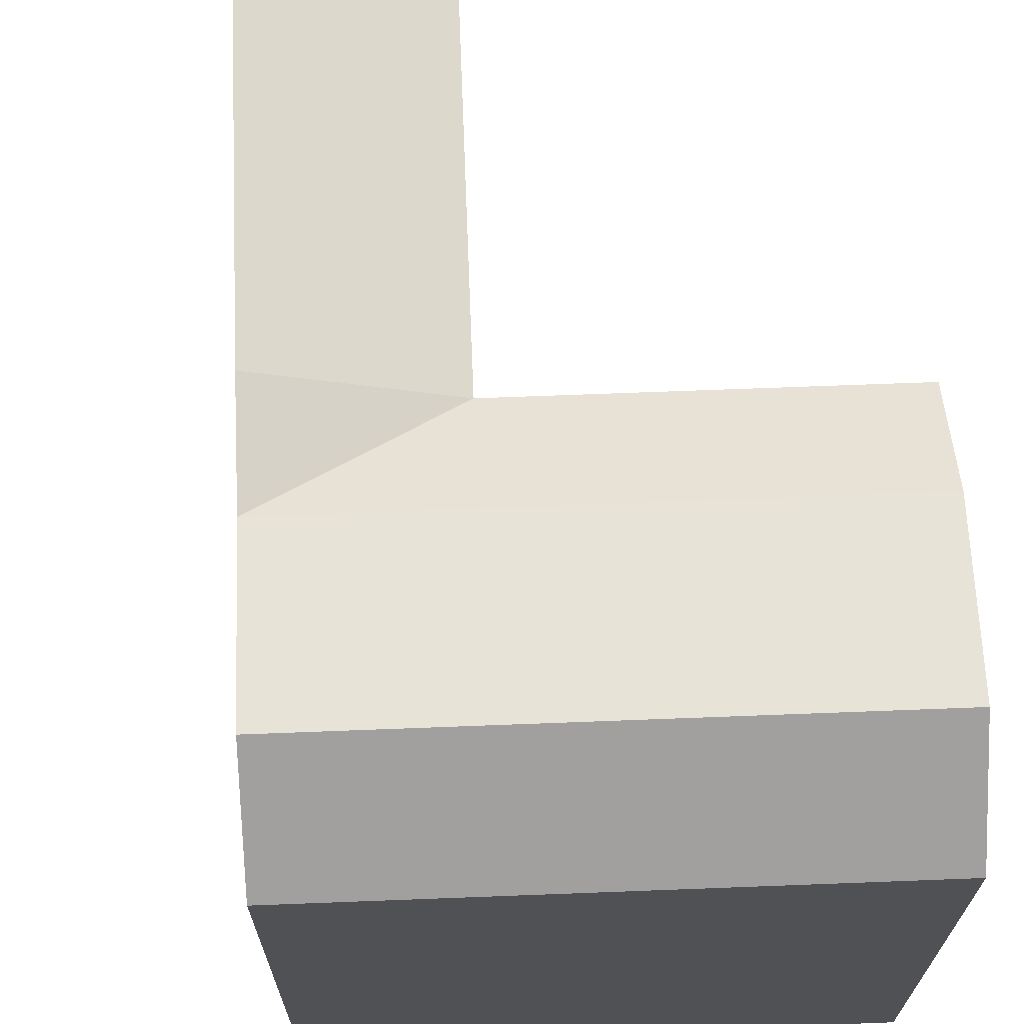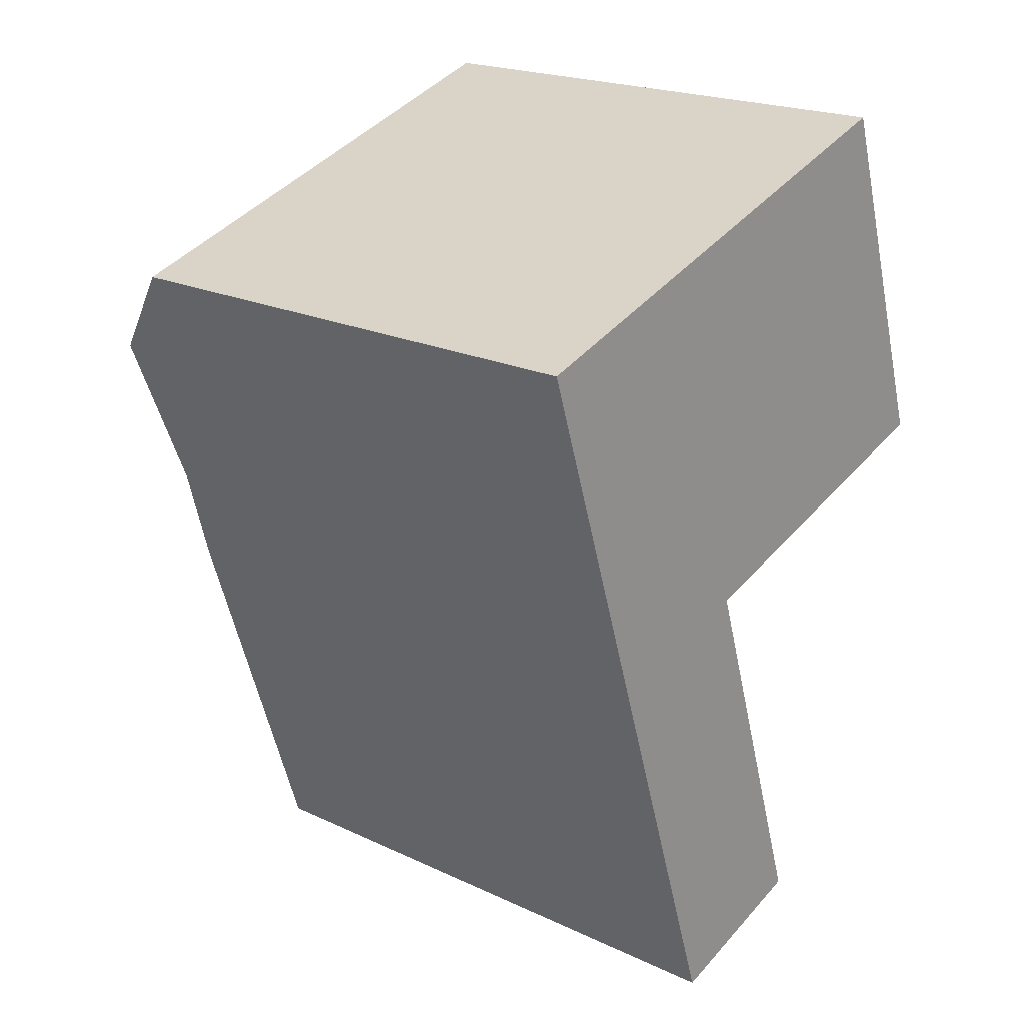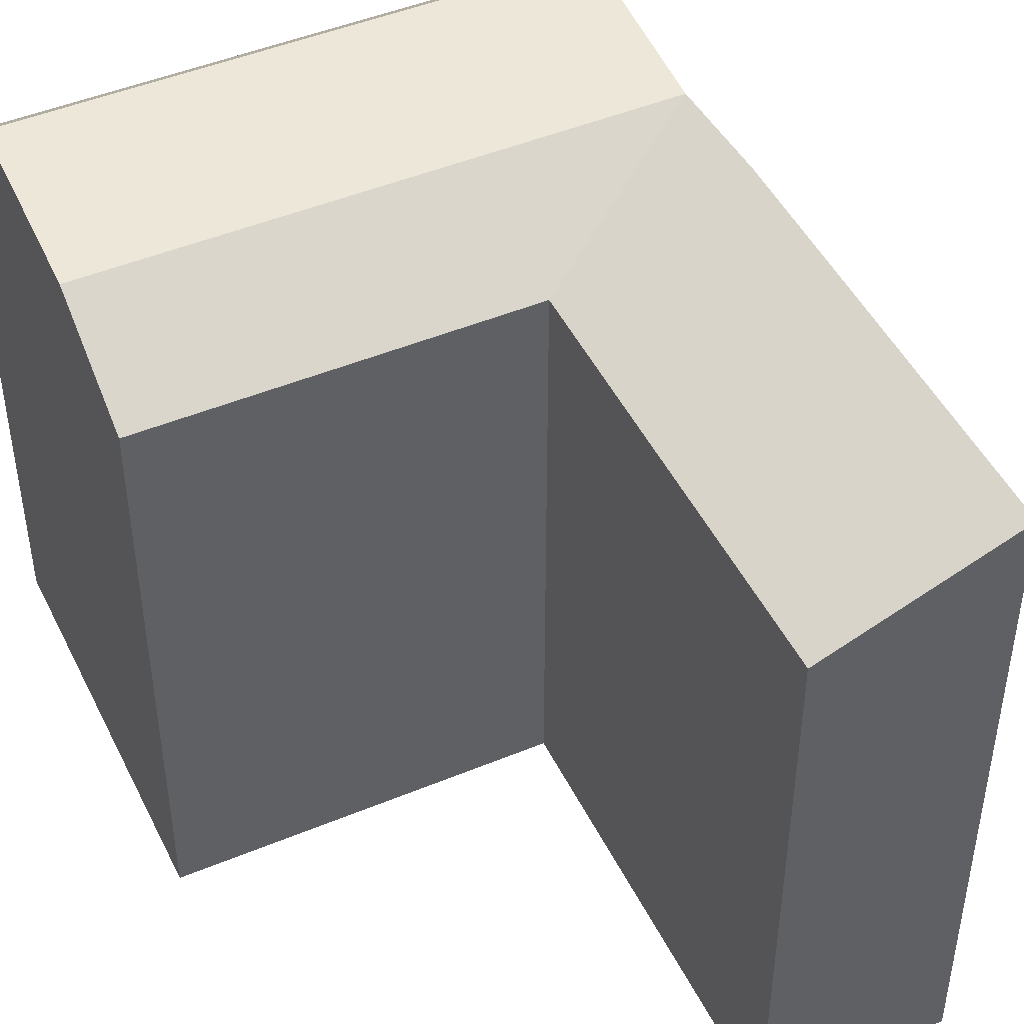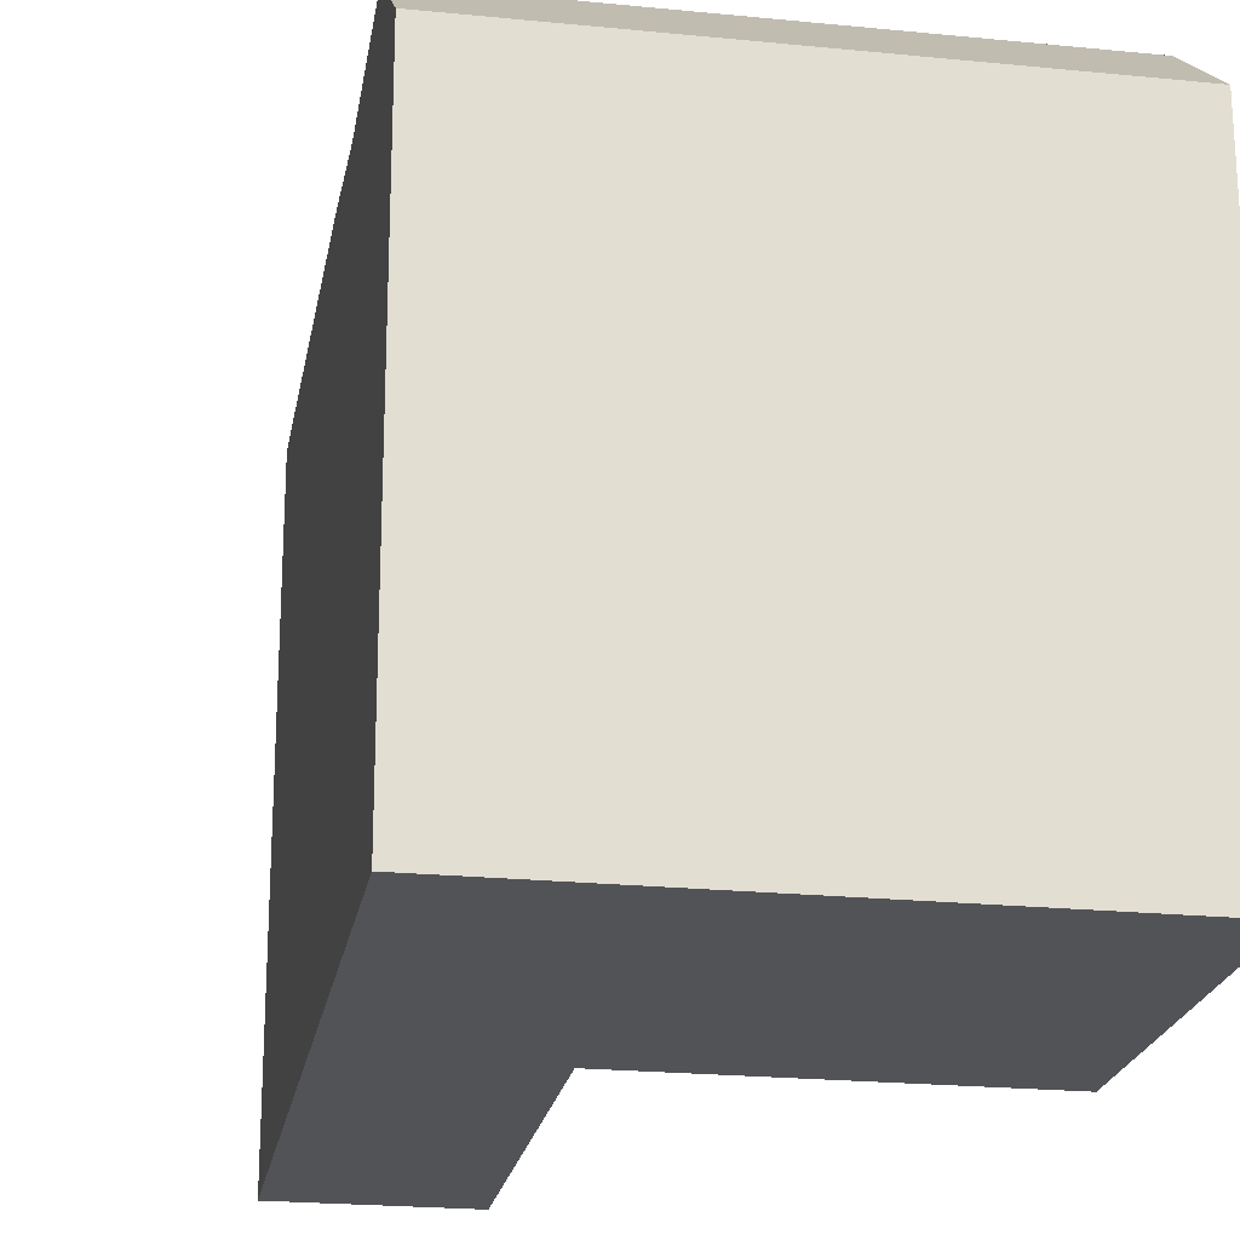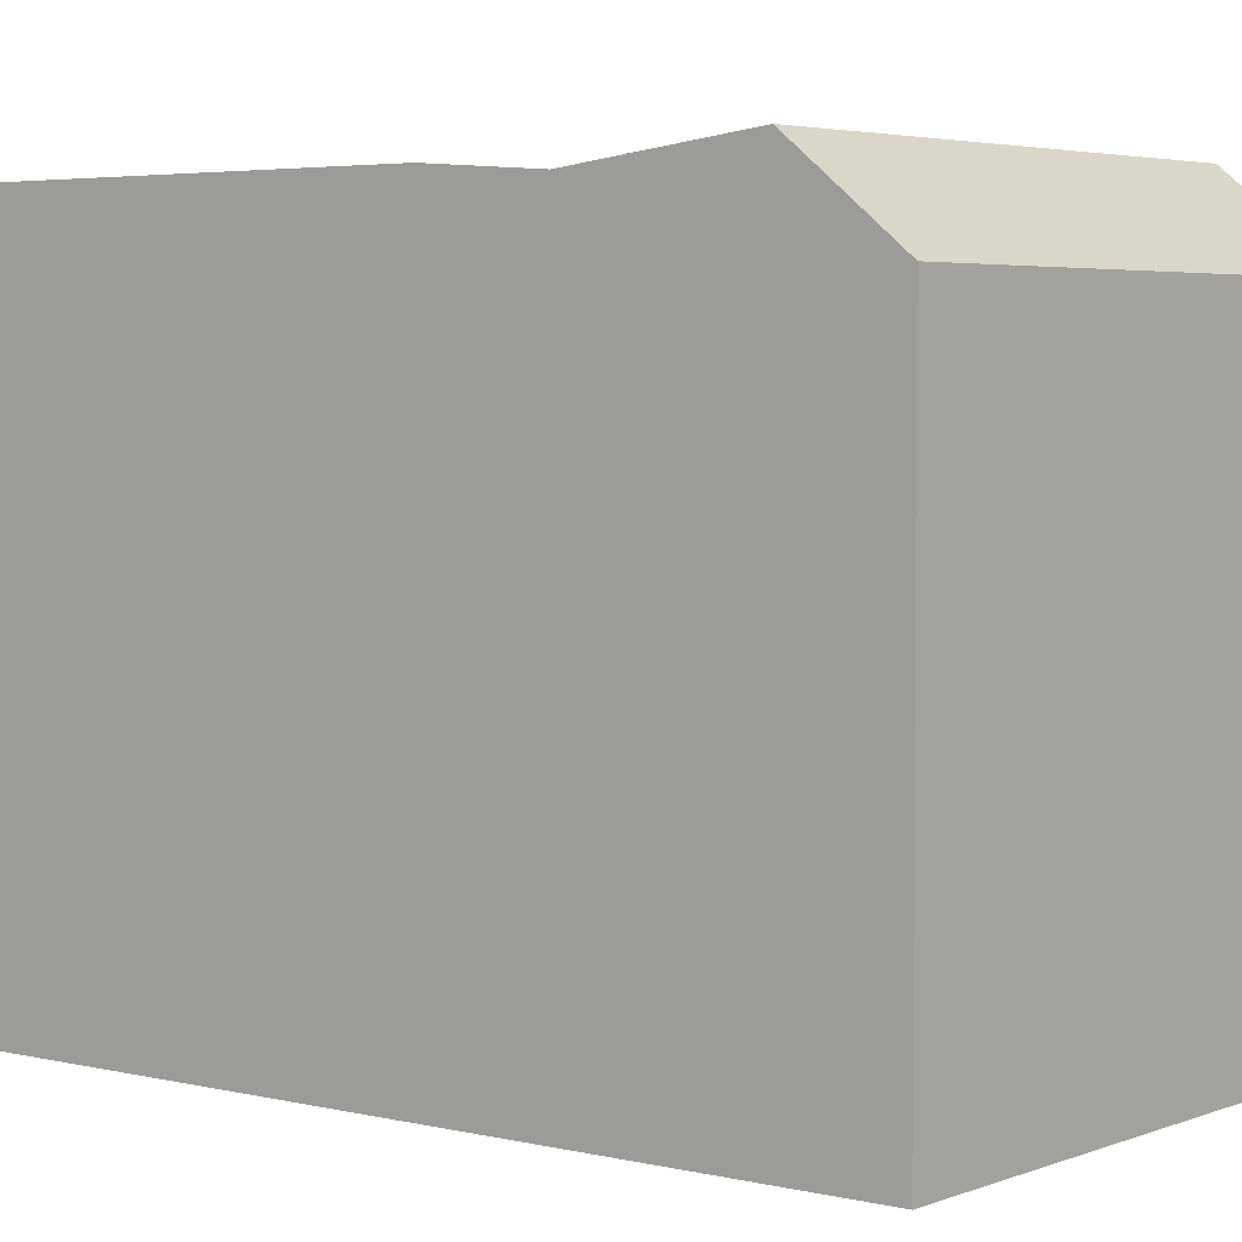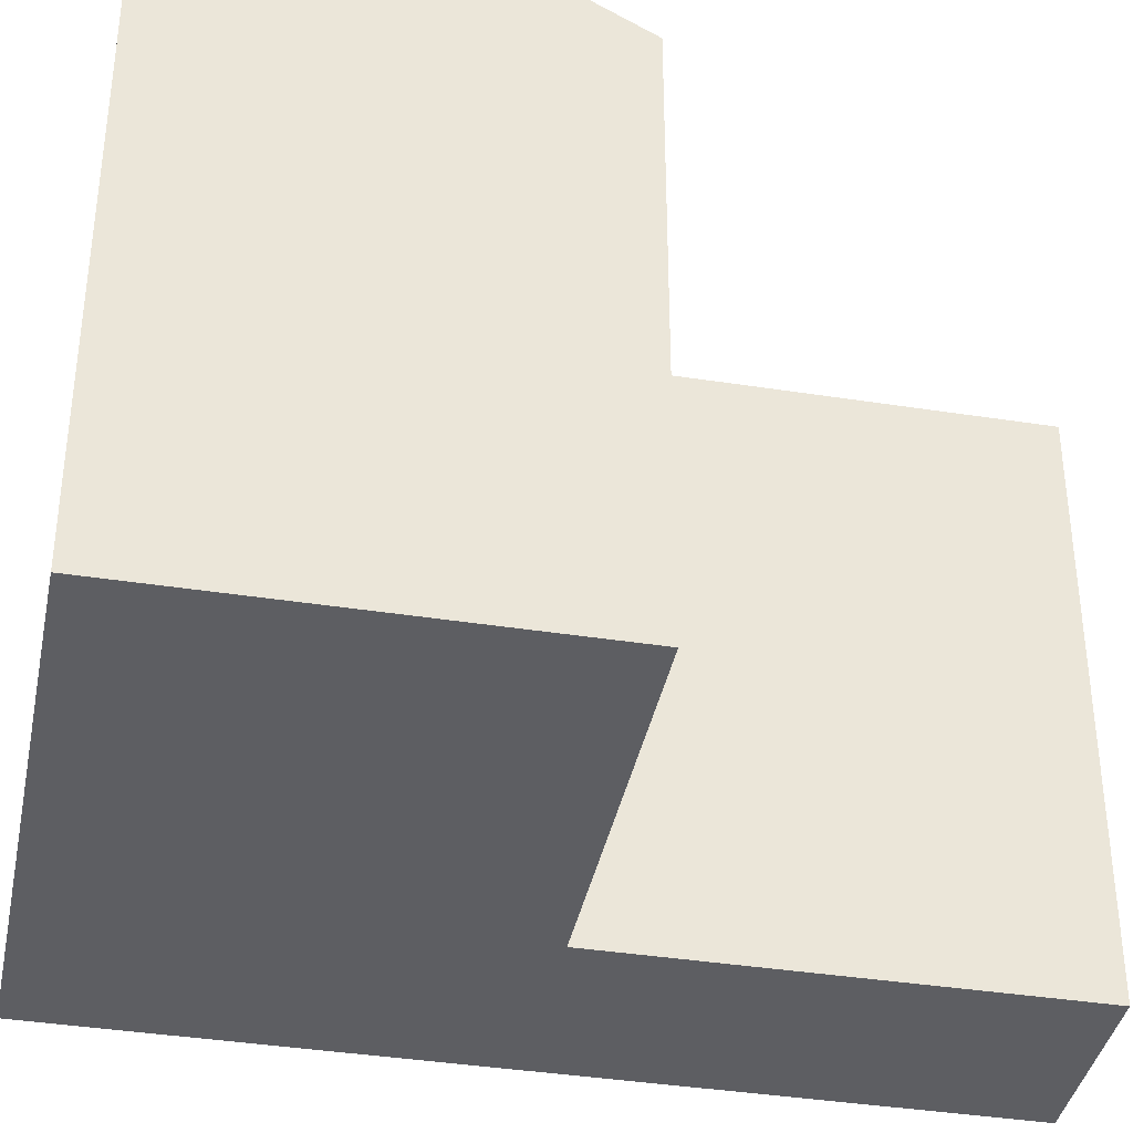
<metadata>
{"format":"obj","ext":"obj","renderer":"f3d","projection":"perspective","resolution":1024,"background":"white","views":[{"elev":69.6,"azim":-20.2,"up":"+Y"},{"elev":20.7,"azim":-49.7,"up":"+Z"},{"elev":47.0,"azim":136.8,"up":"+Y"},{"elev":-22.3,"azim":-27.8,"up":"+Y"},{"elev":4.0,"azim":-69.5,"up":"+Y"},{"elev":-38.5,"azim":60.8,"up":"+Y"}]}
</metadata>
<code>
v  17.59 19.27 5.718
v  20.54 21.42 -3.364
v  18.7 22.15 2.295
v  21.76 19.27 -7.1
v  21.76 4.347e-16 -7.099
v  17.59 -3.502e-16 5.719
v  20.54 2.059e-16 -3.363
v  18.7 -1.406e-16 2.296
v  4.163 7.85e-16 -12.82
v  8.62 21.7 -26.54
v  8.619 1.625e-15 -26.54
v  2.949 5.561e-16 -9.083
v  1.112 2.096e-16 -3.423
v  0 0 0
v  0.0004094 19.27 -0.0006096
v  4.163 21.7 -12.82
v  2.95 21.42 -9.083
v  1.112 22.15 -3.424
v  5.817 -1.158e-16 1.891
v  5.817 19.27 1.891
v  9.98 19.27 -10.93
v  9.98 6.692e-16 -10.93
v  14.44 1.509e-15 -24.65
v  14.44 19.27 -24.65
v  8.767 21.42 -7.192
v  6.929 22.15 -1.533
g defaultobject
f 1 2 3
f 2 1 4
f 4 1 5
f 5 1 6
f 5 6 7
f 7 6 8
f 9 10 11
f 10 9 12
f 10 12 13
f 10 13 14
f 10 14 15
f 10 15 16
f 16 15 17
f 17 15 18
f 1 19 6
f 19 1 14
f 14 1 20
f 14 20 15
f 21 5 22
f 5 21 4
f 10 23 11
f 23 10 24
f 23 21 22
f 21 23 24
f 1 2 3
f 2 1 4
f 4 1 5
f 5 1 6
f 5 6 7
f 7 6 8
f 9 10 11
f 10 9 12
f 10 12 13
f 10 13 14
f 10 14 15
f 10 15 16
f 16 15 17
f 17 15 18
f 1 19 6
f 19 1 14
f 14 1 20
f 14 20 15
f 21 5 22
f 5 21 4
f 10 23 11
f 23 10 24
f 23 21 22
f 21 23 24
f 4 25 2
f 25 4 21
f 25 21 17
f 2 26 3
f 26 2 25
f 26 25 18
f 18 25 17
f 3 20 1
f 20 3 26
f 20 26 15
f 15 26 18
f 24 16 21
f 16 24 10
f 17 21 16
f 4 25 2
f 25 4 21
f 25 21 17
f 2 26 3
f 26 2 25
f 26 25 18
f 18 25 17
f 3 20 1
f 20 3 26
f 20 26 15
f 15 26 18
f 24 16 21
f 16 24 10
f 17 21 16
f 19 8 6
f 8 19 14
f 8 14 13
f 8 13 7
f 7 13 12
f 7 12 5
f 5 12 22
f 22 12 9
f 22 9 23
f 23 9 11
f 19 8 6
f 8 19 14
f 8 14 13
f 8 13 7
f 7 13 12
f 7 12 5
f 5 12 22
f 22 12 9
f 22 9 23
f 23 9 11

</code>
